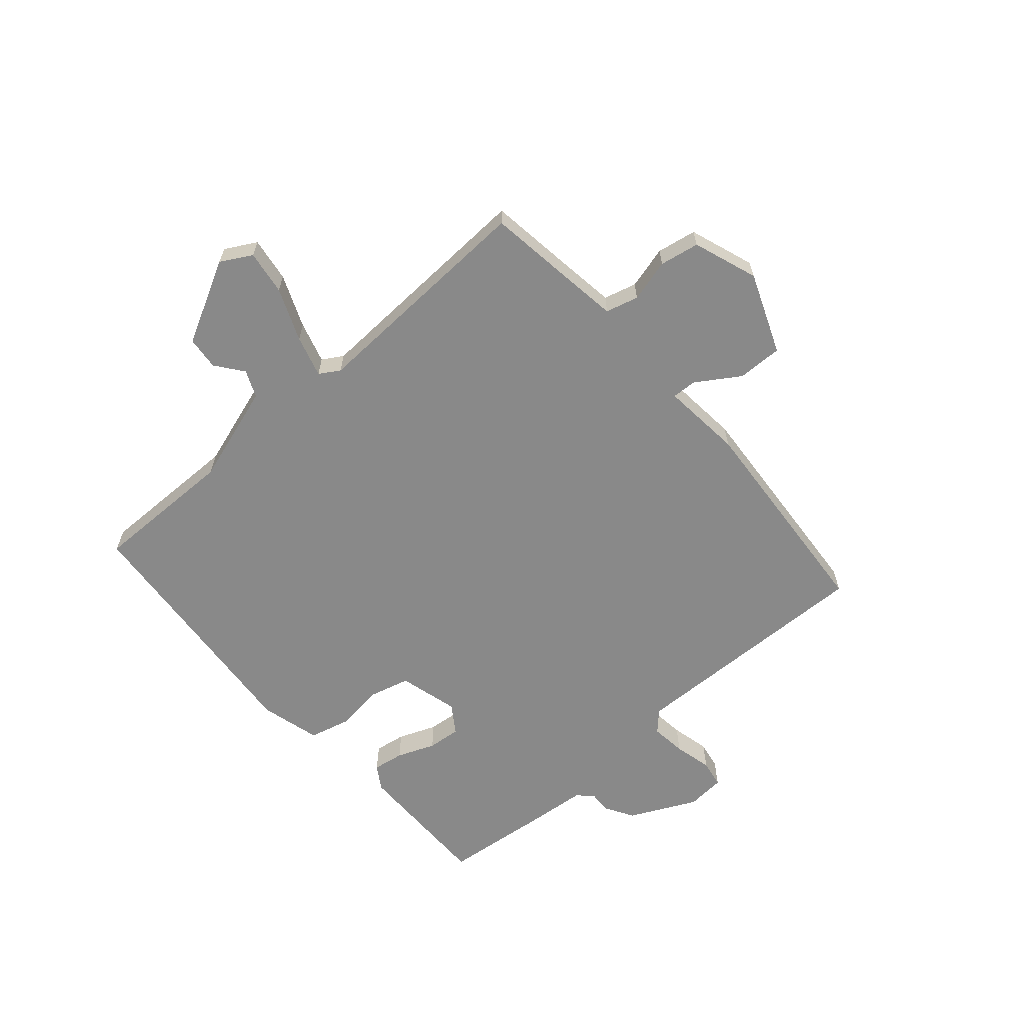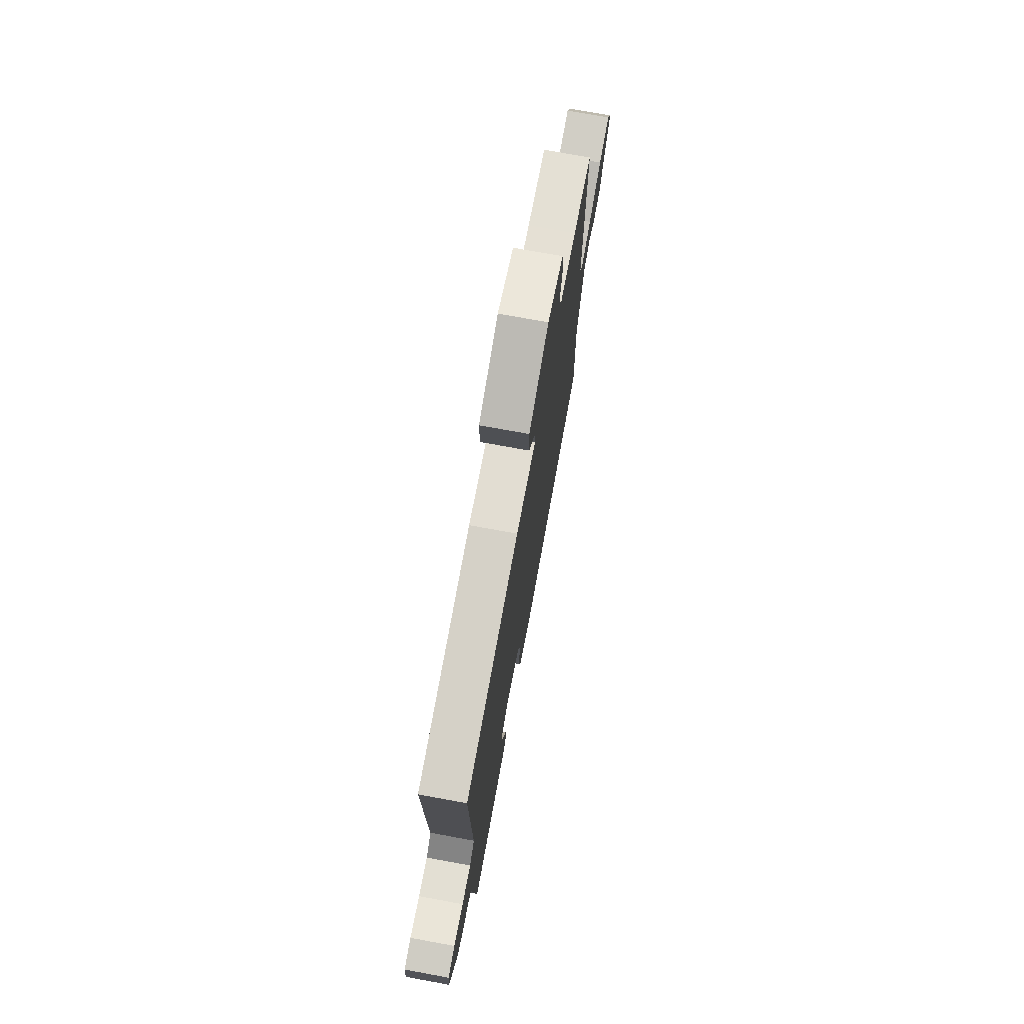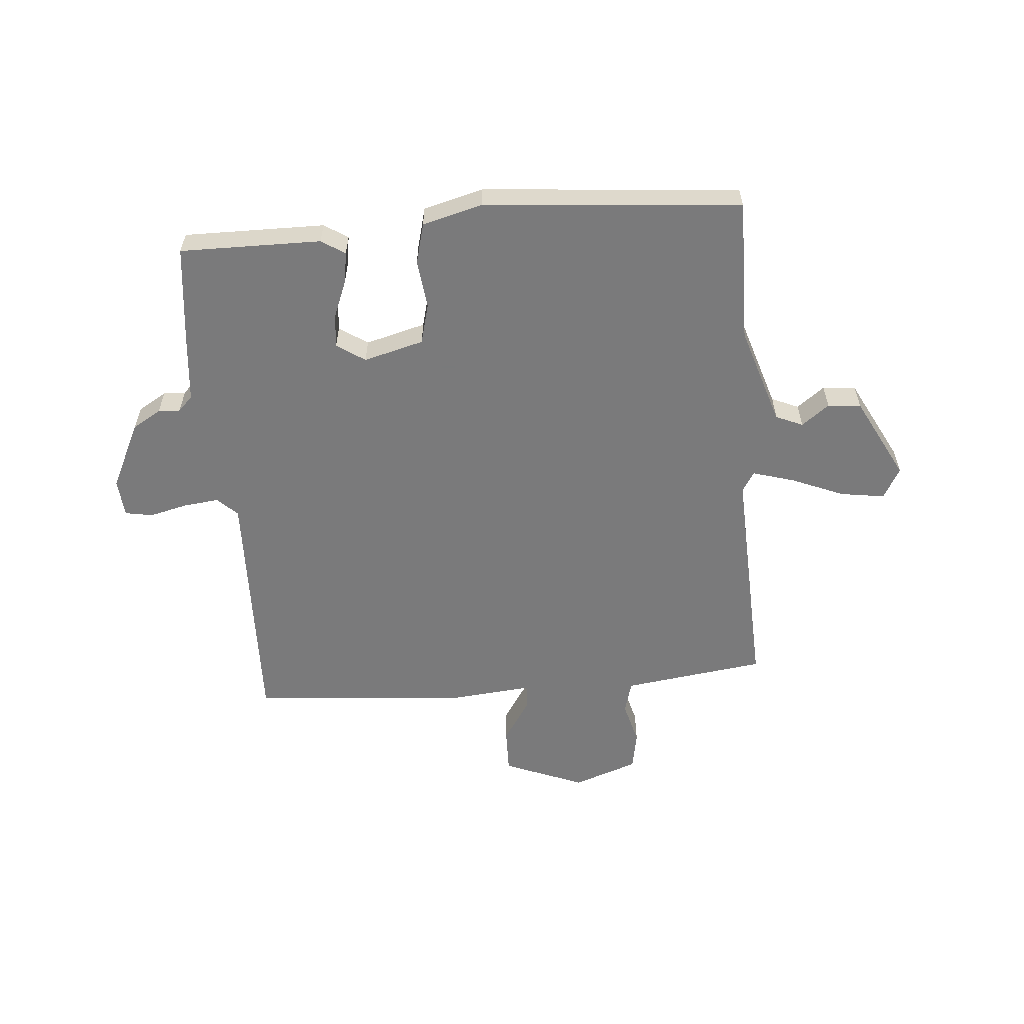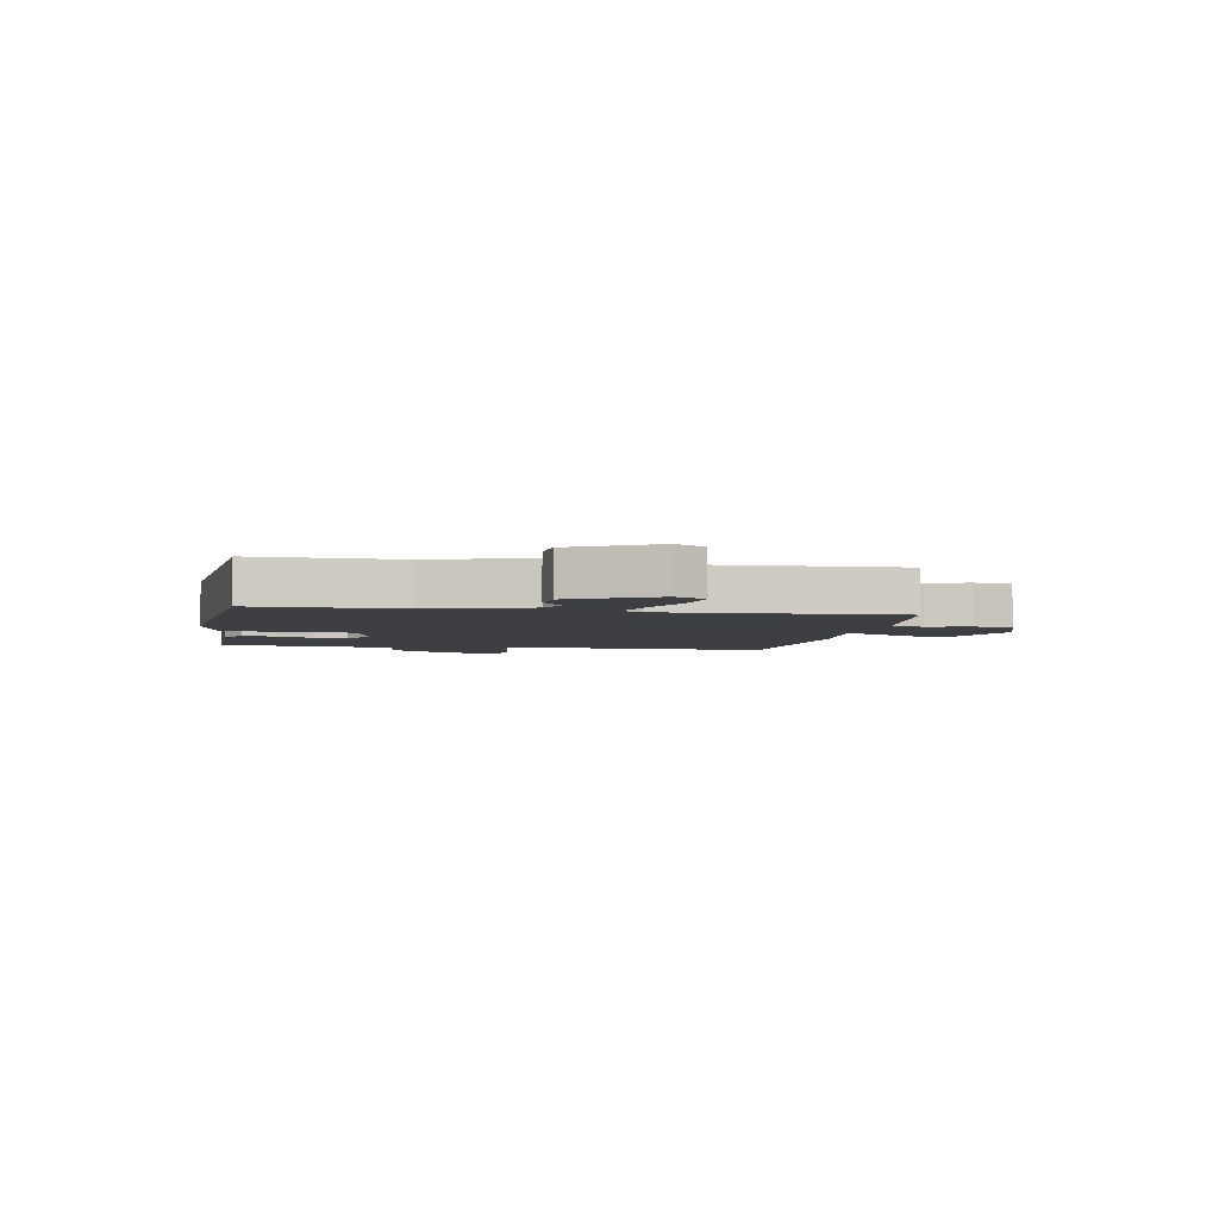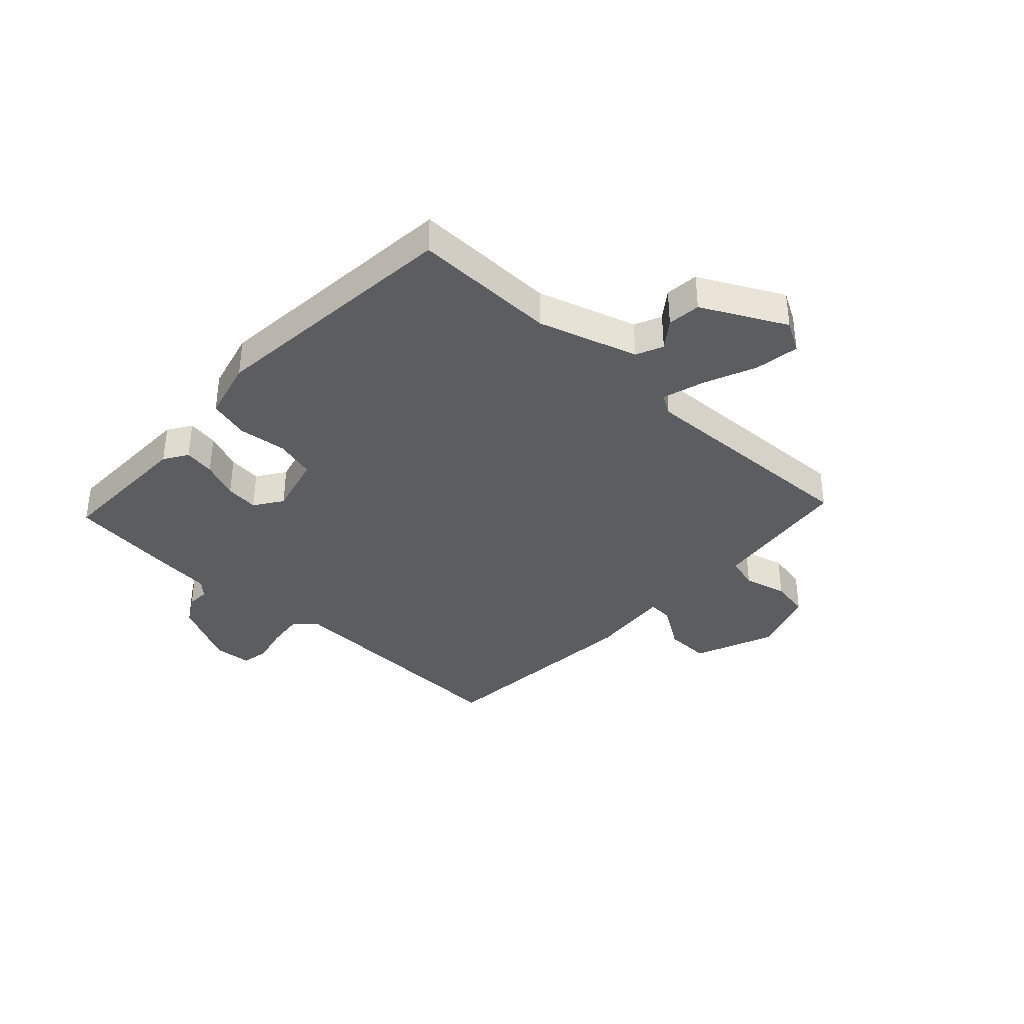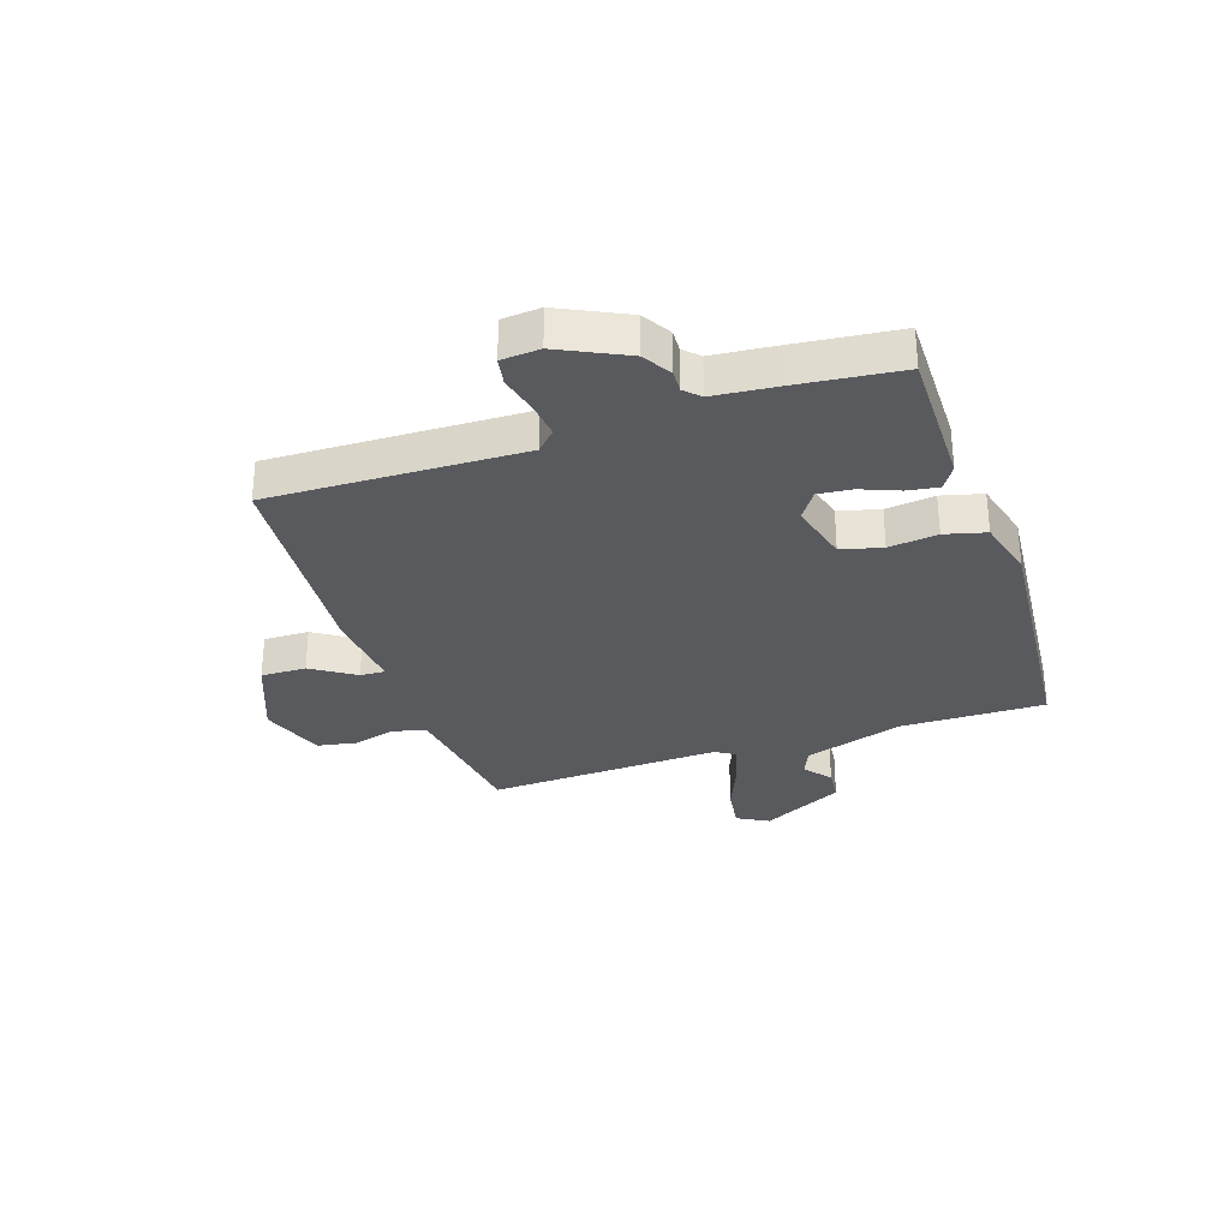
<metadata>
{"format":"obj","ext":"obj","renderer":"f3d","projection":"perspective","resolution":1024,"background":"white","views":[{"elev":-63.1,"azim":-48.6,"up":"+Y"},{"elev":73.7,"azim":100.4,"up":"+Z"},{"elev":-58.1,"azim":-175.0,"up":"+Y"},{"elev":-4.0,"azim":-100.2,"up":"+Y"},{"elev":-36.8,"azim":-133.1,"up":"+Y"},{"elev":-30.9,"azim":108.8,"up":"+Y"}]}
</metadata>
<code>
v -0.5 0.07 0.5
v -0.367 0.07 0.517
v -0.246 0.07 0.533
v -0.23 0.07 0.591
v -0.25 0.07 0.667
v -0.237 0.07 0.737
v -0.122 0.07 0.777
v 0.021 0.07 0.719
v 0.019 0.07 0.639
v -0.031 0.07 0.563
v -0.033 0.07 0.519
v 0.111 0.07 0.532
v 0.5 0.07 0.5
v 0.486 0.07 0.054
v 0.521 0.07 0.02
v 0.584 0.07 0.027
v 0.652 0.07 0.043
v 0.701 0.07 0.034
v 0.706 0.07 -0.034
v 0.648 0.07 -0.152
v 0.597 0.07 -0.182
v 0.558 0.07 -0.18
v 0.532 0.07 -0.206
v 0.521 0.07 -0.317
v 0.5 0.07 -0.5
v 0.249 0.07 -0.497
v 0.207 0.07 -0.47
v 0.216 0.07 -0.415
v 0.243 0.07 -0.348
v 0.249 0.07 -0.289
v 0.199 0.07 -0.255
v 0.092 0.07 -0.283
v 0.073 0.07 -0.355
v 0.083 0.07 -0.441
v 0.064 0.07 -0.513
v -0.043 0.07 -0.541
v -0.5 0.07 -0.5
v -0.496 0.07 -0.245
v -0.551 0.07 -0.069
v -0.599 0.07 -0.048
v -0.648 0.07 -0.085
v -0.707 0.07 -0.079
v -0.783 0.07 0.068
v -0.752 0.07 0.123
v -0.673 0.07 0.111
v -0.58 0.07 0.072
v -0.506 0.07 0.05
v -0.484 0.07 0.086
v -0.5 0 0.5
v -0.367 0 0.517
v -0.246 0 0.533
v -0.23 0 0.591
v -0.25 0 0.667
v -0.237 0 0.737
v -0.122 0 0.777
v 0.021 0 0.719
v 0.019 0 0.639
v -0.031 0 0.563
v -0.033 0 0.519
v 0.111 0 0.532
v 0.5 0 0.5
v 0.486 0 0.054
v 0.521 0 0.02
v 0.584 0 0.027
v 0.652 0 0.043
v 0.701 0 0.034
v 0.706 0 -0.034
v 0.648 0 -0.152
v 0.597 0 -0.182
v 0.558 0 -0.18
v 0.532 0 -0.206
v 0.521 0 -0.317
v 0.5 0 -0.5
v 0.249 0 -0.497
v 0.207 0 -0.47
v 0.216 0 -0.415
v 0.243 0 -0.348
v 0.249 0 -0.289
v 0.199 0 -0.255
v 0.092 0 -0.283
v 0.073 0 -0.355
v 0.083 0 -0.441
v 0.064 0 -0.513
v -0.043 0 -0.541
v -0.5 0 -0.5
v -0.496 0 -0.245
v -0.551 0 -0.069
v -0.599 0 -0.048
v -0.648 0 -0.085
v -0.707 0 -0.079
v -0.783 0 0.068
v -0.752 0 0.123
v -0.673 0 0.111
v -0.58 0 0.072
v -0.506 0 0.05
v -0.484 0 0.086
f 44 45 46
f 43 44 46
f 42 43 46
f 41 42 46
f 40 41 46
f 39 40 46 47
f 38 39 47 48
f 37 38 48
f 36 37 48
f 35 36 48
f 34 35 48
f 33 34 48
f 27 28 29
f 26 27 29
f 25 26 29
f 24 25 29
f 23 24 29
f 22 23 29 30
f 20 21 22
f 19 20 22
f 18 19 22
f 17 18 22
f 16 17 22
f 22 30 31
f 16 22 31
f 15 16 31
f 11 12 13 14
f 15 31 32
f 14 15 32
f 11 14 32
f 8 9 10
f 7 8 10
f 6 7 10
f 5 6 10
f 4 5 10
f 3 4 10 11
f 48 1 2
f 33 48 2
f 32 33 2
f 11 32 2
f 2 3 11
f 94 93 92
f 94 92 91
f 94 91 90
f 94 90 89
f 94 89 88
f 95 94 88 87
f 96 95 87 86
f 96 86 85
f 96 85 84
f 96 84 83
f 96 83 82
f 96 82 81
f 77 76 75
f 77 75 74
f 77 74 73
f 77 73 72
f 77 72 71
f 78 77 71 70
f 70 69 68
f 70 68 67
f 70 67 66
f 70 66 65
f 70 65 64
f 79 78 70
f 79 70 64
f 79 64 63
f 62 61 60 59
f 80 79 63
f 80 63 62
f 80 62 59
f 58 57 56
f 58 56 55
f 58 55 54
f 58 54 53
f 58 53 52
f 59 58 52 51
f 50 49 96
f 50 96 81
f 50 81 80
f 50 80 59
f 59 51 50
f 1 49 50 2
f 2 50 51 3
f 3 51 52 4
f 4 52 53 5
f 5 53 54 6
f 6 54 55 7
f 7 55 56 8
f 8 56 57 9
f 9 57 58 10
f 10 58 59 11
f 11 59 60 12
f 12 60 61 13
f 13 61 62 14
f 14 62 63 15
f 15 63 64 16
f 16 64 65 17
f 17 65 66 18
f 18 66 67 19
f 19 67 68 20
f 20 68 69 21
f 21 69 70 22
f 22 70 71 23
f 23 71 72 24
f 24 72 73 25
f 25 73 74 26
f 26 74 75 27
f 27 75 76 28
f 28 76 77 29
f 29 77 78 30
f 30 78 79 31
f 31 79 80 32
f 32 80 81 33
f 33 81 82 34
f 34 82 83 35
f 35 83 84 36
f 36 84 85 37
f 37 85 86 38
f 38 86 87 39
f 39 87 88 40
f 40 88 89 41
f 41 89 90 42
f 42 90 91 43
f 43 91 92 44
f 44 92 93 45
f 45 93 94 46
f 46 94 95 47
f 47 95 96 48
f 48 96 49 1

</code>
